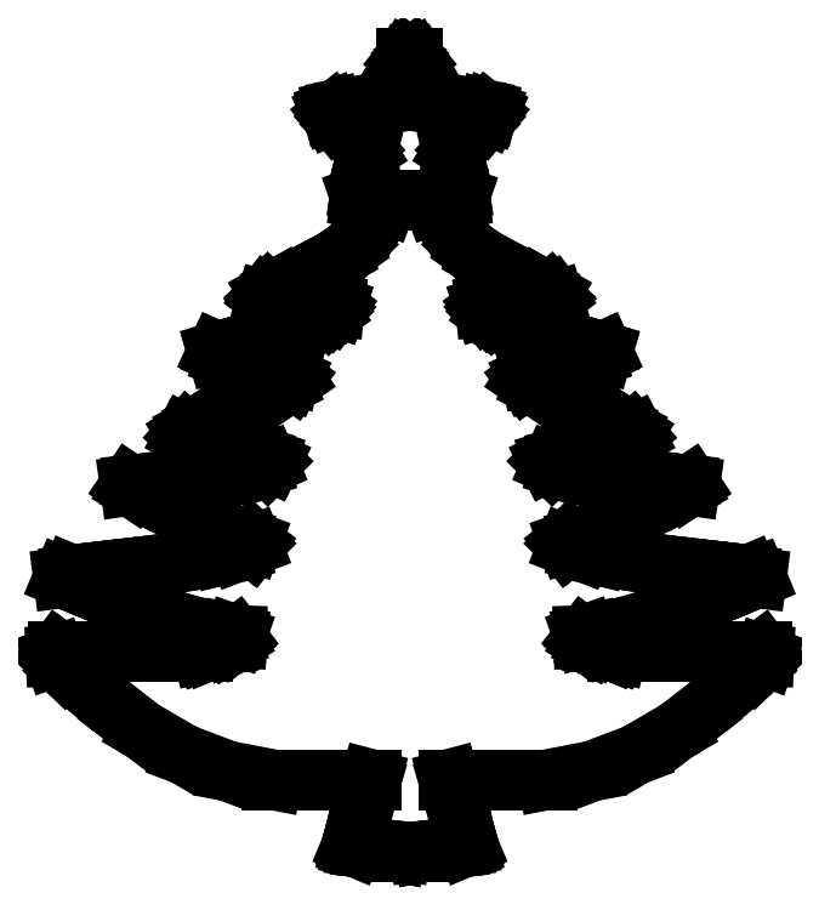
<metadata>
{"format":"dxf","ext":"dxf","renderer":"ezdxf+matplotlib","layout":"modelspace","background":"white","min_lineweight":24,"dpi":150}
</metadata>
<code>
0
SECTION
2
ENTITIES
0
LINE
8
0
10
-38.2
11
-37.97
20
26.71
21
26.8
0
LINE
8
0
10
-37.97
11
-37.32
20
26.8
21
26.82
0
LINE
8
0
10
-37.32
11
-37.16
20
26.82
21
26.82
0
LINE
8
0
10
-37.16
11
-37.36
20
26.82
21
26.97
0
LINE
8
0
10
-37.36
11
-37.54
20
26.97
21
27.1
0
LINE
8
0
10
-37.54
11
-37.71
20
27.1
21
27.23
0
LINE
8
0
10
-37.71
11
-22.23
20
27.23
21
27.23
0
LINE
8
0
10
-22.23
11
-21.91
20
27.23
21
27.31
0
LINE
8
0
10
-21.91
11
-21.48
20
27.31
21
27.46
0
LINE
8
0
10
-21.48
11
-20.92
20
27.46
21
27.69
0
LINE
8
0
10
-20.92
11
-20.59
20
27.69
21
27.81
0
LINE
8
0
10
-20.59
11
-20.28
20
27.81
21
27.92
0
LINE
8
0
10
-20.28
11
-20.03
20
27.92
21
27.99
0
LINE
8
0
10
-20.03
11
-19.86
20
27.99
21
28.02
0
LINE
8
0
10
-19.86
11
-19.47
20
28.02
21
28.14
0
LINE
8
0
10
-19.47
11
-19.42
20
28.14
21
28.17
0
LINE
8
0
10
-19.42
11
-18.91
20
28.17
21
28.47
0
LINE
8
0
10
-18.91
11
-18.8
20
28.47
21
28.55
0
LINE
8
0
10
-18.8
11
-18.62
20
28.55
21
28.69
0
LINE
8
0
10
-18.62
11
-18.61
20
28.69
21
29
0
LINE
8
0
10
-18.61
11
-18.82
20
29
21
29.07
0
LINE
8
0
10
-18.82
11
-19.29
20
29.07
21
29.18
0
LINE
8
0
10
-19.29
11
-19.97
20
29.18
21
29.31
0
LINE
8
0
10
-19.97
11
-20.78
20
29.31
21
29.44
0
LINE
8
0
10
-20.78
11
-22.98
20
29.44
21
29.89
0
LINE
8
0
10
-22.98
11
-25.54
20
29.89
21
30.64
0
LINE
8
0
10
-25.54
11
-28.62
20
30.64
21
31.74
0
LINE
8
0
10
-28.62
11
-32.42
20
31.74
21
33.25
0
LINE
8
0
10
-32.42
11
-33.61
20
33.25
21
33.74
0
LINE
8
0
10
-33.61
11
-34.79
20
33.74
21
34.22
0
LINE
8
0
10
-34.79
11
-35.98
20
34.22
21
34.71
0
LINE
8
0
10
-35.98
11
-37.16
20
34.71
21
35.2
0
LINE
8
0
10
-37.16
11
-35.98
20
35.2
21
35.35
0
LINE
8
0
10
-35.98
11
-36.28
20
35.35
21
35.48
0
LINE
8
0
10
-36.28
11
-34.96
20
35.48
21
35.63
0
LINE
8
0
10
-34.96
11
-33.64
20
35.63
21
35.79
0
LINE
8
0
10
-33.64
11
-32.31
20
35.79
21
35.95
0
LINE
8
0
10
-32.31
11
-30.99
20
35.95
21
36.1
0
LINE
8
0
10
-30.99
11
-26.28
20
36.1
21
36.69
0
LINE
8
0
10
-26.28
11
-22.66
20
36.69
21
37.2
0
LINE
8
0
10
-22.66
11
-20.05
20
37.2
21
37.66
0
LINE
8
0
10
-20.05
11
-18.34
20
37.66
21
38.08
0
LINE
8
0
10
-18.34
11
-16.93
20
38.08
21
38.63
0
LINE
8
0
10
-16.93
11
-16.75
20
38.63
21
38.87
0
LINE
8
0
10
-16.75
11
-16.98
20
38.87
21
39.1
0
LINE
8
0
10
-16.98
11
-18.33
20
39.1
21
39.59
0
LINE
8
0
10
-18.33
11
-20.37
20
39.59
21
40.19
0
LINE
8
0
10
-20.37
11
-21.58
20
40.19
21
40.58
0
LINE
8
0
10
-21.58
11
-22.23
20
40.58
21
40.85
0
LINE
8
0
10
-22.23
11
-22.58
20
40.85
21
41.09
0
LINE
8
0
10
-22.58
11
-23
20
41.09
21
41.36
0
LINE
8
0
10
-23
11
-23.88
20
41.36
21
41.85
0
LINE
8
0
10
-23.88
11
-25.1
20
41.85
21
42.5
0
LINE
8
0
10
-25.1
11
-26.51
20
42.5
21
43.22
0
LINE
8
0
10
-26.51
11
-27.89
20
43.22
21
43.93
0
LINE
8
0
10
-27.89
11
-29.01
20
43.93
21
44.52
0
LINE
8
0
10
-29.01
11
-29.76
20
44.52
21
44.93
0
LINE
8
0
10
-29.76
11
-30.01
20
44.93
21
45.1
0
LINE
8
0
10
-30.01
11
-29.62
20
45.1
21
45.15
0
LINE
8
0
10
-29.62
11
-28.64
20
45.15
21
45.25
0
LINE
8
0
10
-28.64
11
-27.19
20
45.25
21
45.37
0
LINE
8
0
10
-27.19
11
-25.44
20
45.37
21
45.51
0
LINE
8
0
10
-25.44
11
-24.14
20
45.51
21
45.62
0
LINE
8
0
10
-24.14
11
-23.95
20
45.62
21
45.64
0
LINE
8
0
10
-23.95
11
-22.3
20
45.64
21
45.8
0
LINE
8
0
10
-22.3
11
-21.75
20
45.8
21
45.85
0
LINE
8
0
10
-21.75
11
-21.35
20
45.85
21
45.9
0
LINE
8
0
10
-21.35
11
-20.09
20
45.9
21
46.05
0
LINE
8
0
10
-20.09
11
-18.96
20
46.05
21
46.22
0
LINE
8
0
10
-18.96
11
-17.43
20
46.22
21
46.57
0
LINE
8
0
10
-17.43
11
-16.14
20
46.57
21
46.97
0
LINE
8
0
10
-16.14
11
-15.25
20
46.97
21
47.36
0
LINE
8
0
10
-15.25
11
-14.92
20
47.36
21
47.69
0
LINE
8
0
10
-14.92
11
-15.28
20
47.69
21
47.86
0
LINE
8
0
10
-15.28
11
-16.26
20
47.86
21
48.18
0
LINE
8
0
10
-16.26
11
-17.7
20
48.18
21
48.58
0
LINE
8
0
10
-17.7
11
-19.46
20
48.58
21
49.04
0
LINE
8
0
10
-19.46
11
-21.23
20
49.04
21
49.5
0
LINE
8
0
10
-21.23
11
-22.7
20
49.5
21
49.93
0
LINE
8
0
10
-22.7
11
-23.7
20
49.93
21
50.27
0
LINE
8
0
10
-23.7
11
-24.1
20
50.27
21
50.47
0
LINE
8
0
10
-24.1
11
-23.9
20
50.47
21
50.7
0
LINE
8
0
10
-23.9
11
-23.29
20
50.7
21
51.08
0
LINE
8
0
10
-23.29
11
-22.36
20
51.08
21
51.58
0
LINE
8
0
10
-22.36
11
-21.2
20
51.58
21
52.12
0
LINE
8
0
10
-21.2
11
-16.45
20
52.12
21
54.31
0
LINE
8
0
10
-16.45
11
-13.58
20
54.31
21
55.76
0
LINE
8
0
10
-13.58
11
-12.46
20
55.76
21
56.53
0
LINE
8
0
10
-12.46
11
-12.71
20
56.53
21
56.71
0
LINE
8
0
10
-12.71
11
-12.99
20
56.71
21
56.84
0
LINE
8
0
10
-12.99
11
-13.9
20
56.84
21
57.03
0
LINE
8
0
10
-13.9
11
-15.84
20
57.03
21
57.59
0
LINE
8
0
10
-15.84
11
-17.9
20
57.59
21
58.25
0
LINE
8
0
10
-17.9
11
-18.61
20
58.25
21
58.52
0
LINE
8
0
10
-18.61
11
-19.75
20
58.52
21
58.89
0
LINE
8
0
10
-19.75
11
-20.4
20
58.89
21
59.19
0
LINE
8
0
10
-20.4
11
-20.29
20
59.19
21
59.23
0
LINE
8
0
10
-20.29
11
-20.35
20
59.23
21
59.26
0
LINE
8
0
10
-20.35
11
-20.67
20
59.26
21
59.4
0
LINE
8
0
10
-20.67
11
-19.61
20
59.4
21
59.7
0
LINE
8
0
10
-19.61
11
-18.55
20
59.7
21
60
0
LINE
8
0
10
-18.55
11
-17.49
20
60
21
60.3
0
LINE
8
0
10
-17.49
11
-16.43
20
60.3
21
60.6
0
LINE
8
0
10
-16.43
11
-13.05
20
60.6
21
61.59
0
LINE
8
0
10
-13.05
11
-10.86
20
61.59
21
62.32
0
LINE
8
0
10
-10.86
11
-9.516
20
62.32
21
62.92
0
LINE
8
0
10
-9.516
11
-8.673
20
62.92
21
63.53
0
LINE
8
0
10
-8.673
11
-8.382
20
63.53
21
63.81
0
LINE
8
0
10
-8.382
11
-8.156
20
63.81
21
64.06
0
LINE
8
0
10
-8.156
11
-8.019
20
64.06
21
64.24
0
LINE
8
0
10
-8.019
11
-8.009
20
64.24
21
64.27
0
LINE
8
0
10
-8.009
11
-8.085
20
64.27
21
64.3
0
LINE
8
0
10
-8.085
11
-8.791
20
64.3
21
64.37
0
LINE
8
0
10
-8.791
11
-9.838
20
64.37
21
64.42
0
LINE
8
0
10
-9.838
11
-11.12
20
64.42
21
64.45
0
LINE
8
0
10
-11.12
11
-14.33
20
64.45
21
64.53
0
LINE
8
0
10
-14.33
11
-15.43
20
64.53
21
64.84
0
LINE
8
0
10
-15.43
11
-15.18
20
64.84
21
65.05
0
LINE
8
0
10
-15.18
11
-15.46
20
65.05
21
65.26
0
LINE
8
0
10
-15.46
11
-15.12
20
65.26
21
65.62
0
LINE
8
0
10
-15.12
11
-13.91
20
65.62
21
66.3
0
LINE
8
0
10
-13.91
11
-11.56
20
66.3
21
67.48
0
LINE
8
0
10
-11.56
11
-9.347
20
67.48
21
68.61
0
LINE
8
0
10
-9.347
11
-7.79
20
68.61
21
69.51
0
LINE
8
0
10
-7.79
11
-6.666
20
69.51
21
70.3
0
LINE
8
0
10
-6.666
11
-5.754
20
70.3
21
71.13
0
LINE
8
0
10
-5.754
11
-4.52
20
71.13
21
72.52
0
LINE
8
0
10
-4.52
11
-3.405
20
72.52
21
74
0
LINE
8
0
10
-3.405
11
-2.597
20
74
21
75.28
0
LINE
8
0
10
-2.597
11
-2.436
20
75.28
21
75.71
0
LINE
8
0
10
-2.436
11
-4.827
20
75.71
21
75.71
0
LINE
8
0
10
-4.827
11
-4.838
20
75.71
21
75.79
0
LINE
8
0
10
-4.838
11
-5.215
20
75.79
21
75.79
0
LINE
8
0
10
-5.215
11
-5.321
20
75.79
21
76.1
0
LINE
8
0
10
-5.321
11
-5.248
20
76.1
21
76.77
0
LINE
8
0
10
-5.248
11
-5.171
20
76.77
21
77.27
0
LINE
8
0
10
-5.171
11
-5.086
20
77.27
21
77.85
0
LINE
8
0
10
-5.086
11
-5.004
20
77.85
21
78.43
0
LINE
8
0
10
-5.004
11
-4.938
20
78.43
21
78.96
0
LINE
8
0
10
-4.938
11
-4.873
20
78.96
21
79.43
0
LINE
8
0
10
-4.873
11
-4.798
20
79.43
21
79.89
0
LINE
8
0
10
-4.798
11
-4.722
20
79.89
21
80.28
0
LINE
8
0
10
-4.722
11
-4.655
20
80.28
21
80.55
0
LINE
8
0
10
-4.655
11
-4.716
20
80.55
21
80.88
0
LINE
8
0
10
-4.716
11
-5.047
20
80.88
21
81.4
0
LINE
8
0
10
-5.047
11
-5.654
20
81.4
21
82.11
0
LINE
8
0
10
-5.654
11
-6.539
20
82.11
21
83.01
0
LINE
8
0
10
-6.539
11
-7.314
20
83.01
21
83.8
0
LINE
8
0
10
-7.314
11
-7.926
20
83.8
21
84.47
0
LINE
8
0
10
-7.926
11
-8.313
20
84.47
21
84.95
0
LINE
8
0
10
-8.313
11
-8.413
20
84.95
21
85.17
0
LINE
8
0
10
-8.413
11
-8.145
20
85.17
21
85.25
0
LINE
8
0
10
-8.145
11
-7.53
20
85.25
21
85.38
0
LINE
8
0
10
-7.53
11
-6.658
20
85.38
21
85.52
0
LINE
8
0
10
-6.658
11
-5.623
20
85.52
21
85.67
0
LINE
8
0
10
-5.623
11
-4.964
20
85.67
21
85.75
0
LINE
8
0
10
-4.964
11
-4.304
20
85.75
21
85.84
0
LINE
8
0
10
-4.304
11
-3.646
20
85.84
21
85.93
0
LINE
8
0
10
-3.646
11
-2.987
20
85.93
21
86.02
0
LINE
8
0
10
-2.987
11
-2.671
20
86.02
21
86.63
0
LINE
8
0
10
-2.671
11
-2.355
20
86.63
21
87.25
0
LINE
8
0
10
-2.355
11
-2.04
20
87.25
21
87.86
0
LINE
8
0
10
-2.04
11
-1.724
20
87.86
21
88.48
0
LINE
8
0
10
-1.724
11
-1.222
20
88.48
21
89.44
0
LINE
8
0
10
-1.222
11
-0.791
20
89.44
21
90.22
0
LINE
8
0
10
-0.791
11
-0.474
20
90.22
21
90.75
0
LINE
8
0
10
-0.474
11
-0.32
20
90.75
21
90.95
0
LINE
8
0
10
-0.32
11
0.32
20
90.95
21
90.95
0
LINE
8
0
10
0.32
11
0.474
20
90.95
21
90.75
0
LINE
8
0
10
0.474
11
0.791
20
90.75
21
90.22
0
LINE
8
0
10
0.791
11
1.222
20
90.22
21
89.44
0
LINE
8
0
10
1.222
11
1.724
20
89.44
21
88.48
0
LINE
8
0
10
1.724
11
2.04
20
88.48
21
87.86
0
LINE
8
0
10
2.04
11
2.355
20
87.86
21
87.25
0
LINE
8
0
10
2.355
11
2.671
20
87.25
21
86.63
0
LINE
8
0
10
2.671
11
2.987
20
86.63
21
86.02
0
LINE
8
0
10
2.987
11
3.646
20
86.02
21
85.93
0
LINE
8
0
10
3.646
11
4.304
20
85.93
21
85.84
0
LINE
8
0
10
4.304
11
4.964
20
85.84
21
85.75
0
LINE
8
0
10
4.964
11
5.623
20
85.75
21
85.67
0
LINE
8
0
10
5.623
11
6.658
20
85.67
21
85.52
0
LINE
8
0
10
6.658
11
7.53
20
85.52
21
85.38
0
LINE
8
0
10
7.53
11
8.145
20
85.38
21
85.25
0
LINE
8
0
10
8.145
11
8.413
20
85.25
21
85.17
0
LINE
8
0
10
8.413
11
8.313
20
85.17
21
84.95
0
LINE
8
0
10
8.313
11
7.926
20
84.95
21
84.47
0
LINE
8
0
10
7.926
11
7.314
20
84.47
21
83.8
0
LINE
8
0
10
7.314
11
6.539
20
83.8
21
83.01
0
LINE
8
0
10
6.539
11
5.654
20
83.01
21
82.11
0
LINE
8
0
10
5.654
11
5.047
20
82.11
21
81.4
0
LINE
8
0
10
5.047
11
4.716
20
81.4
21
80.88
0
LINE
8
0
10
4.716
11
4.655
20
80.88
21
80.55
0
LINE
8
0
10
4.655
11
4.722
20
80.55
21
80.28
0
LINE
8
0
10
4.722
11
4.798
20
80.28
21
79.89
0
LINE
8
0
10
4.798
11
4.873
20
79.89
21
79.43
0
LINE
8
0
10
4.873
11
4.938
20
79.43
21
78.96
0
LINE
8
0
10
4.938
11
5.004
20
78.96
21
78.43
0
LINE
8
0
10
5.004
11
5.086
20
78.43
21
77.85
0
LINE
8
0
10
5.086
11
5.171
20
77.85
21
77.27
0
LINE
8
0
10
5.171
11
5.248
20
77.27
21
76.77
0
LINE
8
0
10
5.248
11
5.321
20
76.77
21
76.1
0
LINE
8
0
10
5.321
11
5.215
20
76.1
21
75.79
0
LINE
8
0
10
5.215
11
4.838
20
75.79
21
75.79
0
LINE
8
0
10
4.838
11
4.827
20
75.79
21
75.71
0
LINE
8
0
10
4.827
11
2.436
20
75.71
21
75.71
0
LINE
8
0
10
2.436
11
2.597
20
75.71
21
75.28
0
LINE
8
0
10
2.597
11
3.405
20
75.28
21
74
0
LINE
8
0
10
3.405
11
4.52
20
74
21
72.52
0
LINE
8
0
10
4.52
11
5.754
20
72.52
21
71.13
0
LINE
8
0
10
5.754
11
6.666
20
71.13
21
70.3
0
LINE
8
0
10
6.666
11
7.79
20
70.3
21
69.51
0
LINE
8
0
10
7.79
11
9.347
20
69.51
21
68.61
0
LINE
8
0
10
9.347
11
11.56
20
68.61
21
67.48
0
LINE
8
0
10
11.56
11
13.91
20
67.48
21
66.3
0
LINE
8
0
10
13.91
11
15.12
20
66.3
21
65.62
0
LINE
8
0
10
15.12
11
15.46
20
65.62
21
65.26
0
LINE
8
0
10
15.46
11
15.18
20
65.26
21
65.05
0
LINE
8
0
10
15.18
11
15.43
20
65.05
21
64.84
0
LINE
8
0
10
15.43
11
14.33
20
64.84
21
64.53
0
LINE
8
0
10
14.33
11
11.12
20
64.53
21
64.45
0
LINE
8
0
10
11.12
11
9.838
20
64.45
21
64.42
0
LINE
8
0
10
9.838
11
8.791
20
64.42
21
64.37
0
LINE
8
0
10
8.791
11
8.085
20
64.37
21
64.3
0
LINE
8
0
10
8.085
11
8.009
20
64.3
21
64.27
0
LINE
8
0
10
8.009
11
8.019
20
64.27
21
64.24
0
LINE
8
0
10
8.019
11
8.156
20
64.24
21
64.06
0
LINE
8
0
10
8.156
11
8.382
20
64.06
21
63.81
0
LINE
8
0
10
8.382
11
8.673
20
63.81
21
63.53
0
LINE
8
0
10
8.673
11
9.516
20
63.53
21
62.92
0
LINE
8
0
10
9.516
11
10.86
20
62.92
21
62.32
0
LINE
8
0
10
10.86
11
13.05
20
62.32
21
61.59
0
LINE
8
0
10
13.05
11
16.43
20
61.59
21
60.6
0
LINE
8
0
10
16.43
11
17.49
20
60.6
21
60.3
0
LINE
8
0
10
17.49
11
18.55
20
60.3
21
60
0
LINE
8
0
10
18.55
11
19.61
20
60
21
59.7
0
LINE
8
0
10
19.61
11
20.67
20
59.7
21
59.4
0
LINE
8
0
10
20.67
11
20.35
20
59.4
21
59.26
0
LINE
8
0
10
20.35
11
20.29
20
59.26
21
59.23
0
LINE
8
0
10
20.29
11
20.4
20
59.23
21
59.19
0
LINE
8
0
10
20.4
11
19.75
20
59.19
21
58.89
0
LINE
8
0
10
19.75
11
18.61
20
58.89
21
58.52
0
LINE
8
0
10
18.61
11
17.9
20
58.52
21
58.25
0
LINE
8
0
10
17.9
11
15.84
20
58.25
21
57.59
0
LINE
8
0
10
15.84
11
13.9
20
57.59
21
57.03
0
LINE
8
0
10
13.9
11
12.99
20
57.03
21
56.84
0
LINE
8
0
10
12.99
11
12.71
20
56.84
21
56.71
0
LINE
8
0
10
12.71
11
12.46
20
56.71
21
56.53
0
LINE
8
0
10
12.46
11
13.58
20
56.53
21
55.76
0
LINE
8
0
10
13.58
11
16.45
20
55.76
21
54.31
0
LINE
8
0
10
16.45
11
21.2
20
54.31
21
52.12
0
LINE
8
0
10
21.2
11
22.36
20
52.12
21
51.58
0
LINE
8
0
10
22.36
11
23.29
20
51.58
21
51.08
0
LINE
8
0
10
23.29
11
23.9
20
51.08
21
50.7
0
LINE
8
0
10
23.9
11
24.1
20
50.7
21
50.47
0
LINE
8
0
10
24.1
11
23.7
20
50.47
21
50.27
0
LINE
8
0
10
23.7
11
22.7
20
50.27
21
49.93
0
LINE
8
0
10
22.7
11
21.23
20
49.93
21
49.5
0
LINE
8
0
10
21.23
11
19.46
20
49.5
21
49.04
0
LINE
8
0
10
19.46
11
17.7
20
49.04
21
48.58
0
LINE
8
0
10
17.7
11
16.26
20
48.58
21
48.18
0
LINE
8
0
10
16.26
11
15.28
20
48.18
21
47.86
0
LINE
8
0
10
15.28
11
14.92
20
47.86
21
47.69
0
LINE
8
0
10
14.92
11
15.25
20
47.69
21
47.36
0
LINE
8
0
10
15.25
11
16.14
20
47.36
21
46.97
0
LINE
8
0
10
16.14
11
17.43
20
46.97
21
46.57
0
LINE
8
0
10
17.43
11
18.96
20
46.57
21
46.22
0
LINE
8
0
10
18.96
11
20.09
20
46.22
21
46.05
0
LINE
8
0
10
20.09
11
21.35
20
46.05
21
45.9
0
LINE
8
0
10
21.35
11
21.75
20
45.9
21
45.85
0
LINE
8
0
10
21.75
11
22.3
20
45.85
21
45.8
0
LINE
8
0
10
22.3
11
23.95
20
45.8
21
45.64
0
LINE
8
0
10
23.95
11
24.14
20
45.64
21
45.62
0
LINE
8
0
10
24.14
11
25.44
20
45.62
21
45.51
0
LINE
8
0
10
25.44
11
27.19
20
45.51
21
45.37
0
LINE
8
0
10
27.19
11
28.64
20
45.37
21
45.25
0
LINE
8
0
10
28.64
11
29.62
20
45.25
21
45.15
0
LINE
8
0
10
29.62
11
30.01
20
45.15
21
45.1
0
LINE
8
0
10
30.01
11
29.76
20
45.1
21
44.93
0
LINE
8
0
10
29.76
11
29.01
20
44.93
21
44.52
0
LINE
8
0
10
29.01
11
27.89
20
44.52
21
43.93
0
LINE
8
0
10
27.89
11
26.51
20
43.93
21
43.22
0
LINE
8
0
10
26.51
11
25.1
20
43.22
21
42.5
0
LINE
8
0
10
25.1
11
23.88
20
42.5
21
41.85
0
LINE
8
0
10
23.88
11
23
20
41.85
21
41.36
0
LINE
8
0
10
23
11
22.58
20
41.36
21
41.09
0
LINE
8
0
10
22.58
11
22.23
20
41.09
21
40.85
0
LINE
8
0
10
22.23
11
21.58
20
40.85
21
40.58
0
LINE
8
0
10
21.58
11
20.37
20
40.58
21
40.19
0
LINE
8
0
10
20.37
11
18.33
20
40.19
21
39.59
0
LINE
8
0
10
18.33
11
16.98
20
39.59
21
39.1
0
LINE
8
0
10
16.98
11
16.75
20
39.1
21
38.87
0
LINE
8
0
10
16.75
11
16.93
20
38.87
21
38.63
0
LINE
8
0
10
16.93
11
18.34
20
38.63
21
38.08
0
LINE
8
0
10
18.34
11
20.05
20
38.08
21
37.66
0
LINE
8
0
10
20.05
11
22.66
20
37.66
21
37.2
0
LINE
8
0
10
22.66
11
26.28
20
37.2
21
36.69
0
LINE
8
0
10
26.28
11
30.99
20
36.69
21
36.1
0
LINE
8
0
10
30.99
11
32.31
20
36.1
21
35.95
0
LINE
8
0
10
32.31
11
33.64
20
35.95
21
35.79
0
LINE
8
0
10
33.64
11
34.96
20
35.79
21
35.63
0
LINE
8
0
10
34.96
11
36.28
20
35.63
21
35.48
0
LINE
8
0
10
36.28
11
35.98
20
35.48
21
35.35
0
LINE
8
0
10
35.98
11
37.16
20
35.35
21
35.2
0
LINE
8
0
10
37.16
11
35.98
20
35.2
21
34.71
0
LINE
8
0
10
35.98
11
34.79
20
34.71
21
34.22
0
LINE
8
0
10
34.79
11
33.61
20
34.22
21
33.74
0
LINE
8
0
10
33.61
11
32.42
20
33.74
21
33.25
0
LINE
8
0
10
32.42
11
28.62
20
33.25
21
31.74
0
LINE
8
0
10
28.62
11
25.54
20
31.74
21
30.64
0
LINE
8
0
10
25.54
11
22.98
20
30.64
21
29.89
0
LINE
8
0
10
22.98
11
20.78
20
29.89
21
29.44
0
LINE
8
0
10
20.78
11
19.97
20
29.44
21
29.31
0
LINE
8
0
10
19.97
11
19.29
20
29.31
21
29.18
0
LINE
8
0
10
19.29
11
18.82
20
29.18
21
29.07
0
LINE
8
0
10
18.82
11
18.61
20
29.07
21
29
0
LINE
8
0
10
18.61
11
18.62
20
29
21
28.69
0
LINE
8
0
10
18.62
11
18.8
20
28.69
21
28.55
0
LINE
8
0
10
18.8
11
18.91
20
28.55
21
28.47
0
LINE
8
0
10
18.91
11
19.42
20
28.47
21
28.17
0
LINE
8
0
10
19.42
11
19.47
20
28.17
21
28.14
0
LINE
8
0
10
19.47
11
19.86
20
28.14
21
28.02
0
LINE
8
0
10
19.86
11
20.03
20
28.02
21
27.99
0
LINE
8
0
10
20.03
11
20.28
20
27.99
21
27.92
0
LINE
8
0
10
20.28
11
20.59
20
27.92
21
27.81
0
LINE
8
0
10
20.59
11
20.92
20
27.81
21
27.69
0
LINE
8
0
10
20.92
11
21.48
20
27.69
21
27.46
0
LINE
8
0
10
21.48
11
21.91
20
27.46
21
27.31
0
LINE
8
0
10
21.91
11
22.23
20
27.31
21
27.23
0
LINE
8
0
10
22.23
11
37.71
20
27.23
21
27.23
0
LINE
8
0
10
37.71
11
37.54
20
27.23
21
27.1
0
LINE
8
0
10
37.54
11
37.36
20
27.1
21
26.97
0
LINE
8
0
10
37.36
11
37.16
20
26.97
21
26.82
0
LINE
8
0
10
37.16
11
37.32
20
26.82
21
26.82
0
LINE
8
0
10
37.32
11
37.97
20
26.82
21
26.8
0
LINE
8
0
10
37.97
11
38.2
20
26.8
21
26.71
0
LINE
8
0
10
38.2
11
37.03
20
26.71
21
25.58
0
LINE
8
0
10
37.03
11
34.32
20
25.58
21
23.27
0
LINE
8
0
10
34.32
11
31.15
20
23.27
21
20.7
0
LINE
8
0
10
31.15
11
28.64
20
20.7
21
18.79
0
LINE
8
0
10
28.64
11
24.23
20
18.79
21
16.23
0
LINE
8
0
10
24.23
11
19.51
20
16.23
21
14.45
0
LINE
8
0
10
19.51
11
14.78
20
14.45
21
13.54
0
LINE
8
0
10
14.78
11
4.182
20
13.54
21
13.54
0
LINE
8
0
10
4.182
11
4.333
20
13.54
21
12.98
0
LINE
8
0
10
4.333
11
5.366
20
12.98
21
9.485
0
LINE
8
0
10
5.366
11
5.696
20
9.485
21
8.362
0
LINE
8
0
10
5.696
11
5.965
20
8.362
21
7.423
0
LINE
8
0
10
5.965
11
6.147
20
7.423
21
6.766
0
LINE
8
0
10
6.147
11
6.215
20
6.766
21
6.489
0
LINE
8
0
10
6.215
11
6.065
20
6.489
21
6.426
0
LINE
8
0
10
6.065
11
5.658
20
6.426
21
6.348
0
LINE
8
0
10
5.658
11
5.055
20
6.348
21
6.266
0
LINE
8
0
10
5.055
11
4.32
20
6.266
21
6.19
0
LINE
8
0
10
4.32
11
3.529
20
6.19
21
6.11
0
LINE
8
0
10
3.529
11
2.775
20
6.11
21
6.02
0
LINE
8
0
10
2.775
11
2.143
20
6.02
21
5.929
0
LINE
8
0
10
2.143
11
1.721
20
5.929
21
5.85
0
LINE
8
0
10
1.721
11
1.435
20
5.85
21
5.794
0
LINE
8
0
10
1.435
11
1.181
20
5.794
21
5.77
0
LINE
8
0
10
1.181
11
-1.181
20
5.77
21
5.77
0
LINE
8
0
10
-1.181
11
-1.435
20
5.77
21
5.794
0
LINE
8
0
10
-1.435
11
-1.721
20
5.794
21
5.85
0
LINE
8
0
10
-1.721
11
-2.143
20
5.85
21
5.929
0
LINE
8
0
10
-2.143
11
-2.775
20
5.929
21
6.02
0
LINE
8
0
10
-2.775
11
-3.529
20
6.02
21
6.11
0
LINE
8
0
10
-3.529
11
-4.32
20
6.11
21
6.19
0
LINE
8
0
10
-4.32
11
-5.055
20
6.19
21
6.266
0
LINE
8
0
10
-5.055
11
-5.658
20
6.266
21
6.348
0
LINE
8
0
10
-5.658
11
-6.065
20
6.348
21
6.426
0
LINE
8
0
10
-6.065
11
-6.215
20
6.426
21
6.489
0
LINE
8
0
10
-6.215
11
-6.147
20
6.489
21
6.766
0
LINE
8
0
10
-6.147
11
-5.965
20
6.766
21
7.423
0
LINE
8
0
10
-5.965
11
-5.696
20
7.423
21
8.362
0
LINE
8
0
10
-5.696
11
-5.366
20
8.362
21
9.485
0
LINE
8
0
10
-5.366
11
-4.333
20
9.485
21
12.98
0
LINE
8
0
10
-4.333
11
-4.182
20
12.98
21
13.54
0
LINE
8
0
10
-4.182
11
-14.78
20
13.54
21
13.54
0
LINE
8
0
10
-14.78
11
-19.51
20
13.54
21
14.45
0
LINE
8
0
10
-19.51
11
-24.23
20
14.45
21
16.23
0
LINE
8
0
10
-24.23
11
-28.64
20
16.23
21
18.79
0
LINE
8
0
10
-28.64
11
-31.15
20
18.79
21
20.7
0
LINE
8
0
10
-31.15
11
-34.32
20
20.7
21
23.27
0
LINE
8
0
10
-34.32
11
-37.03
20
23.27
21
25.58
0
LINE
8
0
10
-37.03
11
-38.2
20
25.58
21
26.71
0
ENDSEC
0
EOF

</code>
